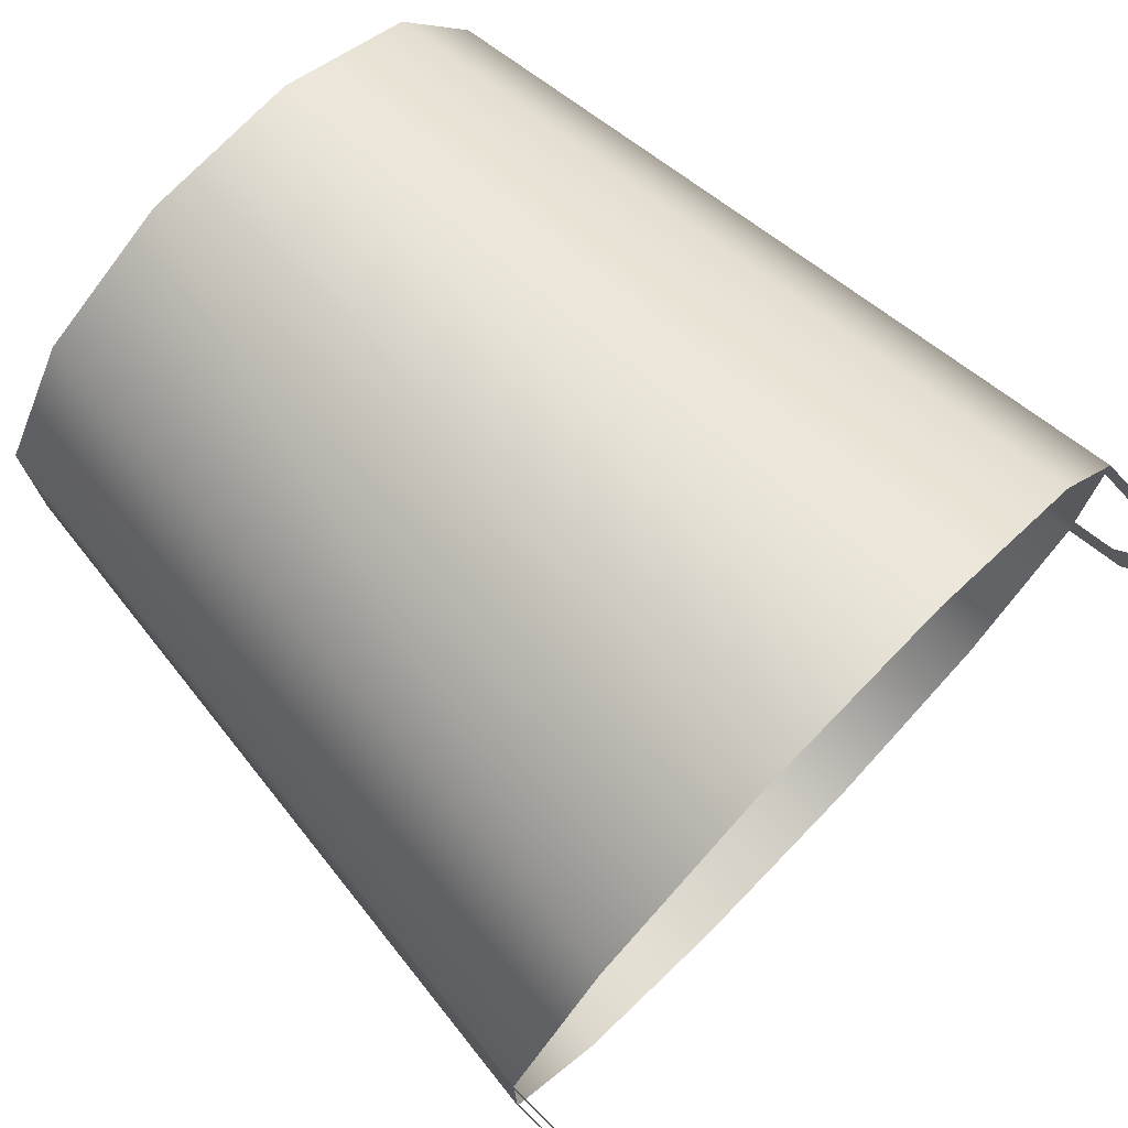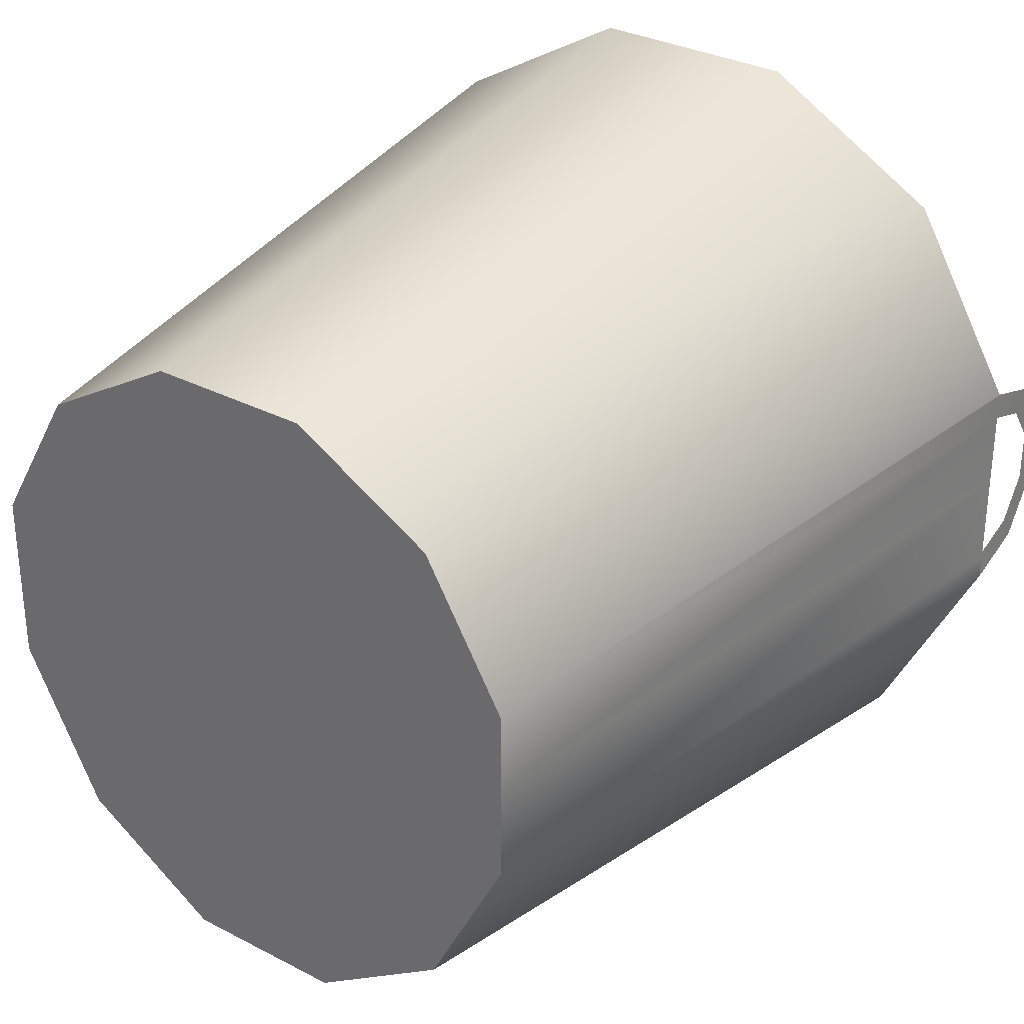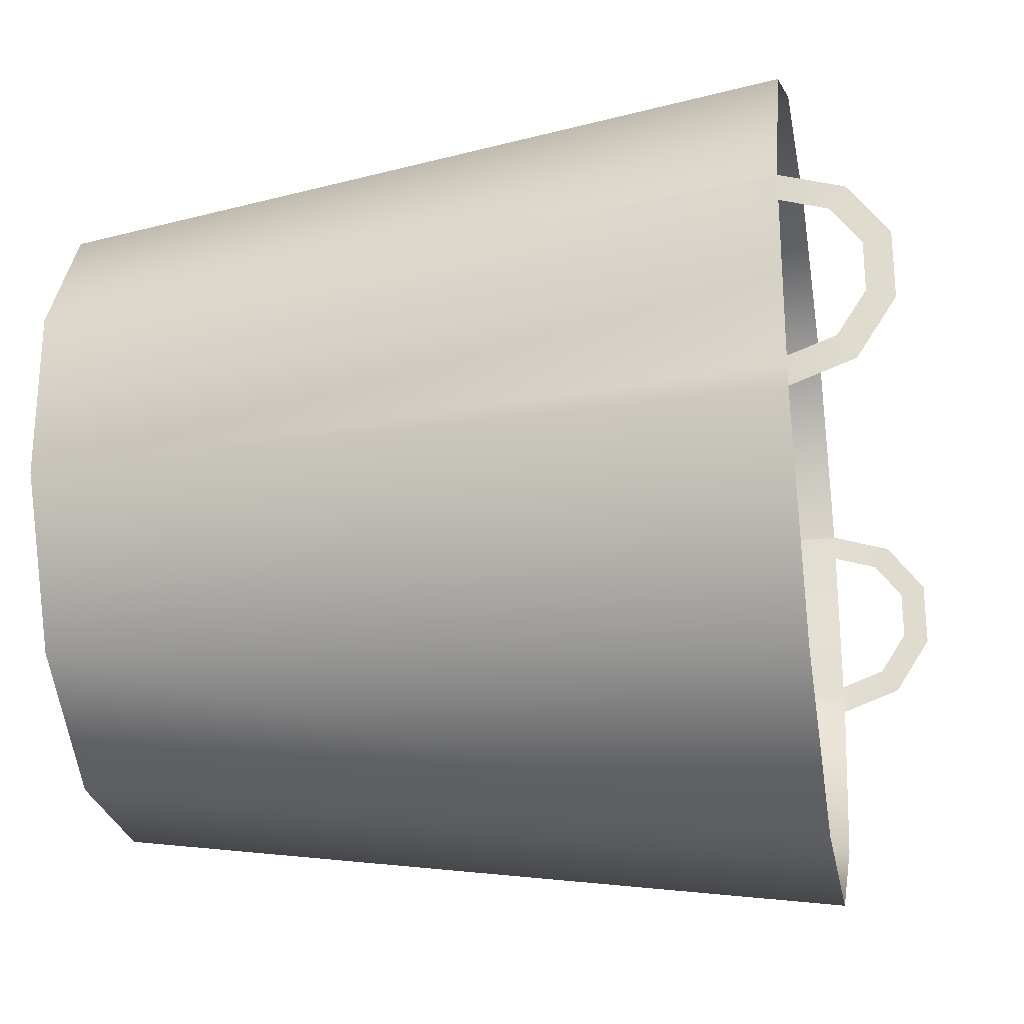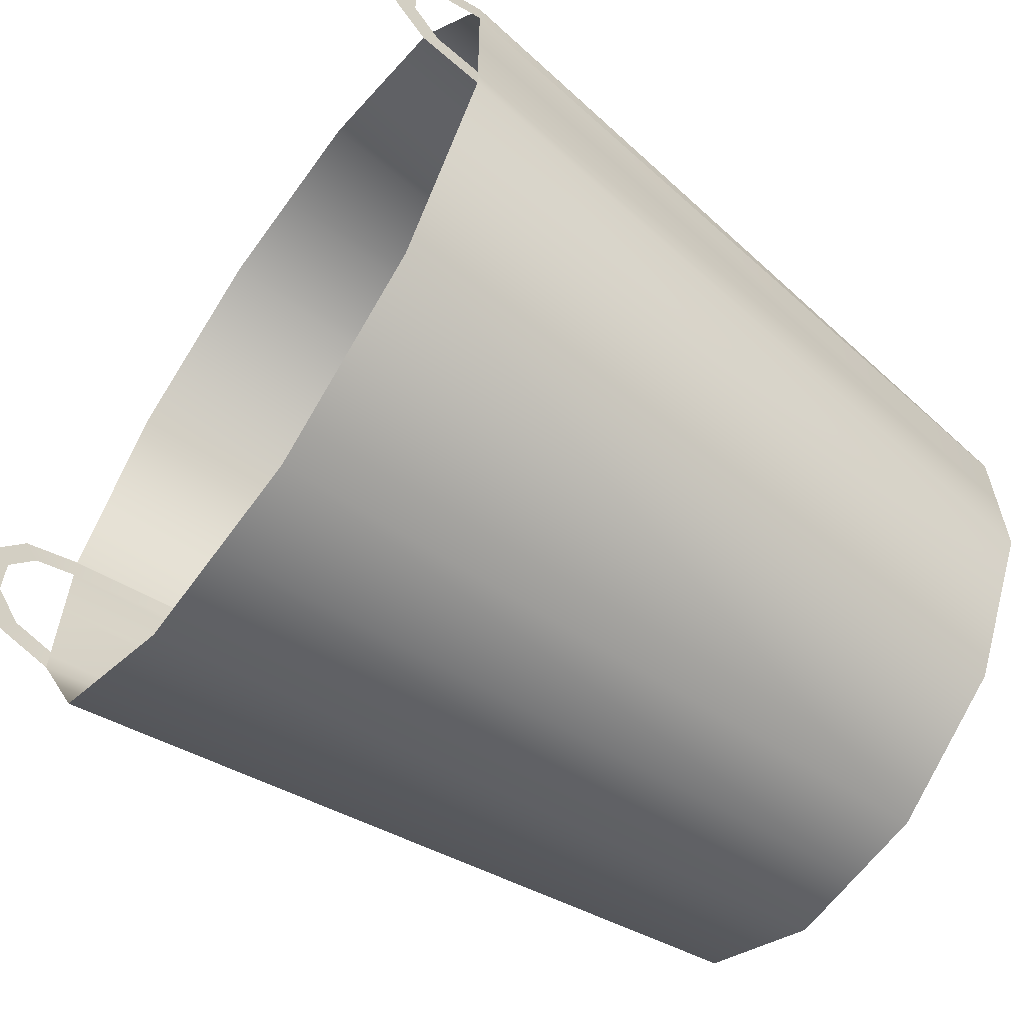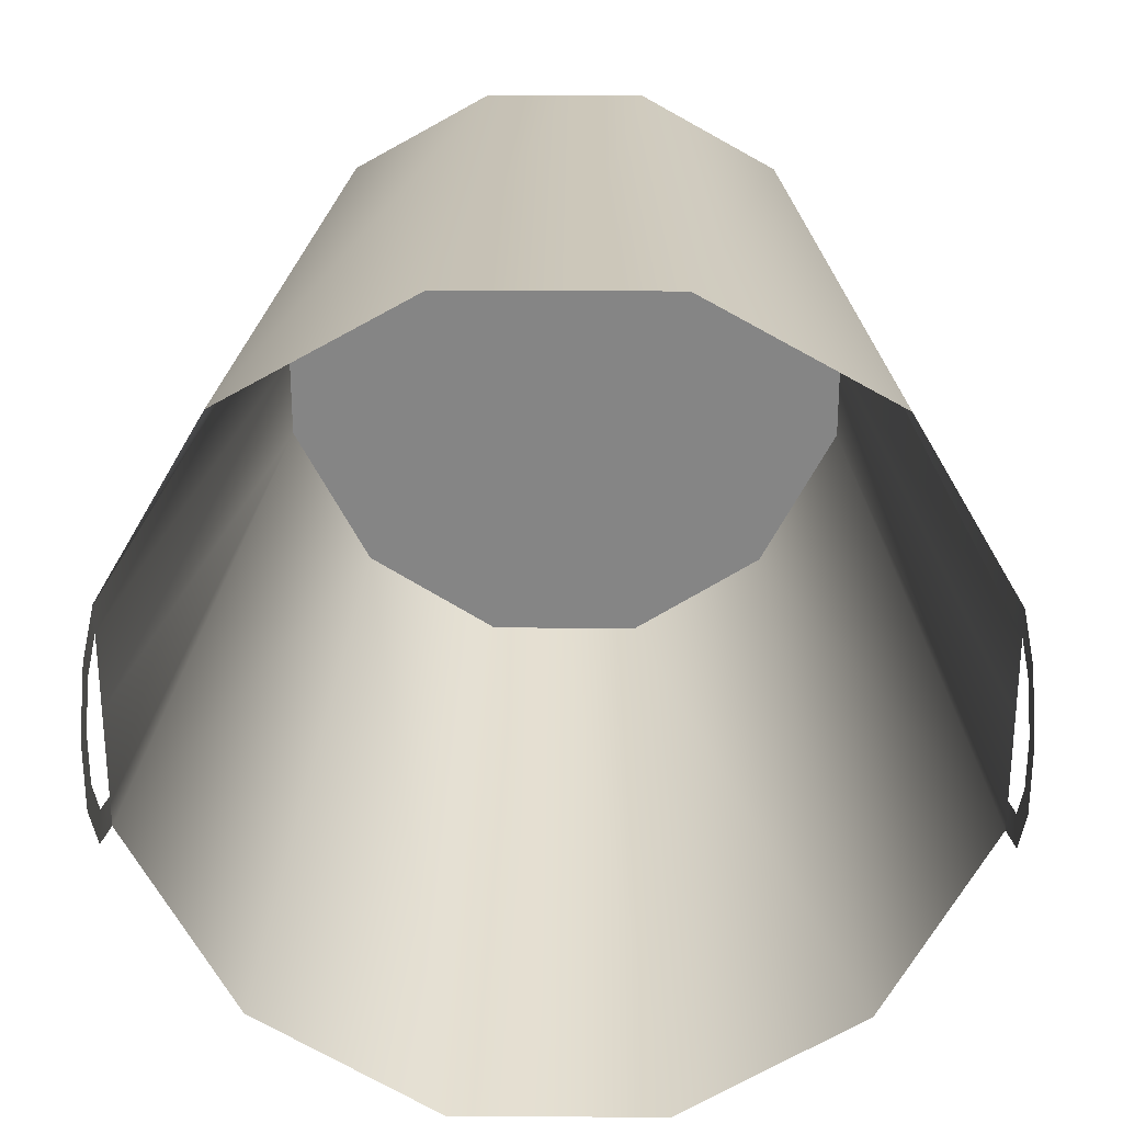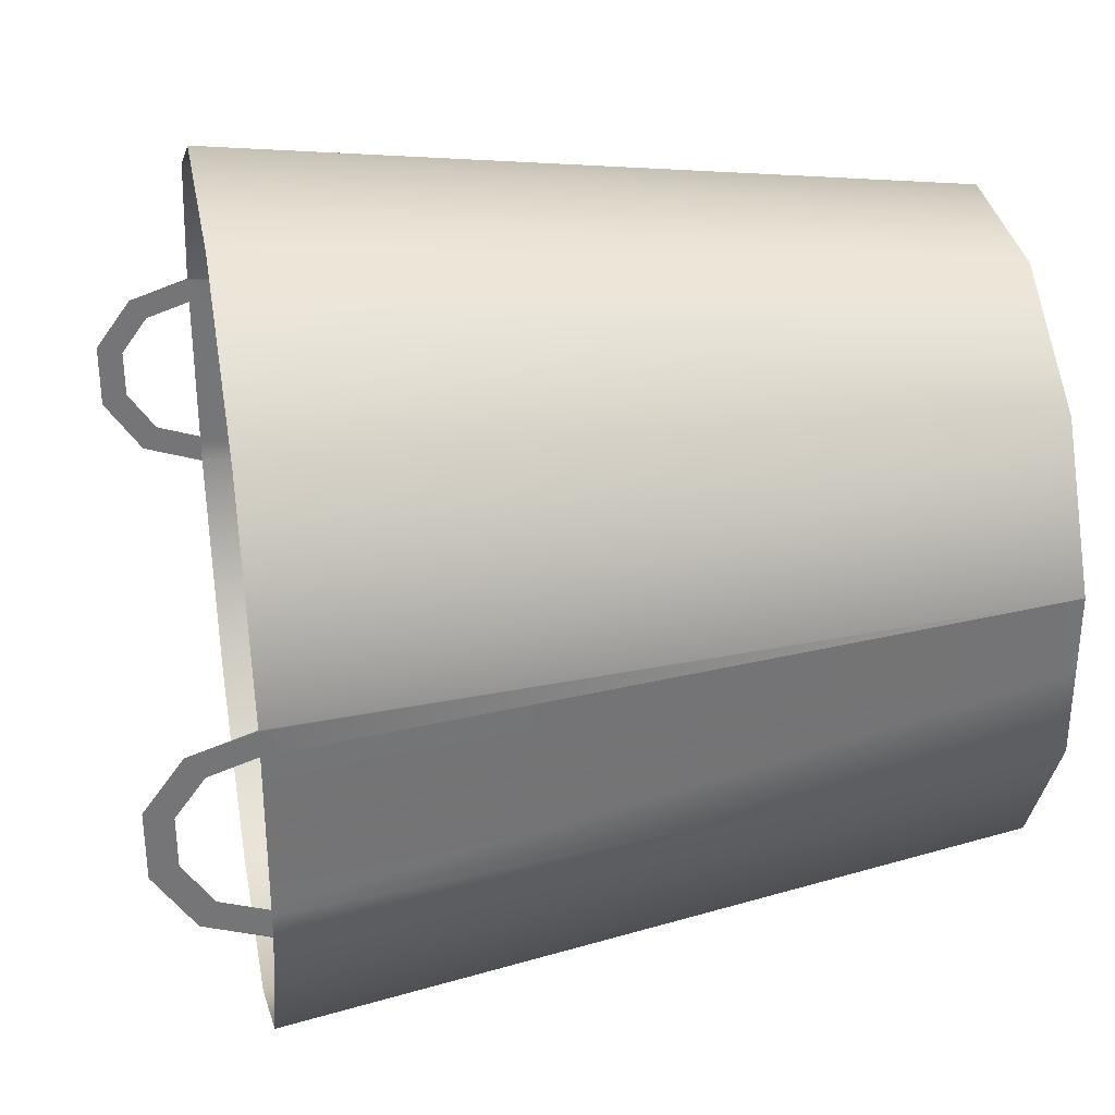
<metadata>
{"format":"obj","ext":"obj","renderer":"f3d","projection":"perspective","resolution":1024,"background":"white","views":[{"elev":75.1,"azim":134.1,"up":"+Z"},{"elev":31.3,"azim":36.6,"up":"+Z"},{"elev":-26.3,"azim":100.2,"up":"+Z"},{"elev":-61.6,"azim":-125.5,"up":"+Z"},{"elev":28.3,"azim":-179.5,"up":"+Z"},{"elev":33.9,"azim":-100.4,"up":"+Z"}]}
</metadata>
<code>
v 0.2145 -0.3945 0.0614
v 0.2799 0.1263 0.07798
v 0.2799 0.1263 0.07892
v 0.2799 0.1263 0.06377
v 0.1579 -0.3945 0.1595
v 0.2799 0.1699 0.06477
v 0.2799 0.1263 0.05953
v 0.2058 0.1263 0.2073
v 0.2145 -0.3945 0.004784
v 0.2799 0.1585 0.04907
v 0.05982 -0.3945 0.2161
v 0.2799 0.1263 0.004784
v 0.2799 0.1968 0.0277
v 0.07734 0.1263 0.2815
v 0.003201 -0.3945 0.2161
v 0.2145 -0.3945 -0.05863
v 0.2799 0.1784 0.0217
v 0.003201 -0.3945 0.004784
v 0.2799 0.1263 -0.05653
v 0.1579 -0.3945 -0.1685
v 0.2799 0.1968 0.004784
v 0.003201 0.1263 0.2815
v 0.003201 -0.3945 -0.2319
v -0.05341 -0.3945 0.2161
v 0.2799 0.1263 -0.06128
v 0.05982 -0.3945 -0.2319
v 0.2799 0.1263 -0.07825
v 0.2799 0.1784 0.004784
v -0.05341 -0.3945 -0.2319
v -0.1515 -0.3945 0.1595
v 0.2799 0.1699 -0.06239
v 0.07734 0.1263 -0.3051
v 0.2058 0.1263 -0.2221
v 0.2799 0.1784 -0.01416
v -0.07094 0.1263 0.2815
v 0.003201 0.1263 -0.3051
v -0.1515 -0.3945 -0.1685
v -0.07094 0.1263 -0.3051
v -0.2081 -0.3945 0.004784
v 0.2799 0.1263 -0.07719
v 0.2799 0.1585 -0.04482
v 0.2799 0.1968 -0.02088
v -0.1994 0.1263 -0.2221
v -0.2081 -0.3945 0.06127
v -0.1994 0.1263 0.2073
v -0.2081 -0.3945 -0.05863
v -0.2735 0.1263 -0.07825
v -0.2735 0.1263 0.05953
v -0.2081 -0.3945 0.0614
v -0.2735 0.1263 0.07892
v -0.2735 0.1263 -0.05653
v -0.2735 0.1263 0.06377
v -0.2735 0.1263 0.004784
v -0.2735 0.1263 0.07798
v -0.2735 0.1263 -0.06128
v -0.2735 0.1585 0.04907
v -0.2735 0.1699 0.06477
v -0.2735 0.1699 -0.06239
v -0.2735 0.1263 -0.07719
v -0.2735 0.1585 -0.04482
v -0.2735 0.1968 0.0277
v -0.2735 0.1968 -0.02088
v -0.2735 0.1784 0.0217
v -0.2735 0.1784 -0.01416
v -0.2735 0.1968 0.004784
v -0.2735 0.1784 0.004784
g mesh1_mesh1-geometry
f 1 2 3
f 2 1 4
f 3 2 1
f 4 1 2
f 3 5 1
f 1 5 3
f 2 6 3
f 3 6 2
f 4 1 7
f 7 1 4
f 6 2 4
f 4 2 6
f 5 3 8
f 8 3 5
f 9 5 1
f 1 5 9
f 7 1 9
f 9 1 7
f 10 4 7
f 7 4 10
f 6 4 10
f 10 4 6
f 8 11 5
f 5 11 8
f 9 11 5
f 5 11 9
f 7 9 12
f 12 9 7
f 6 10 13
f 13 10 6
f 11 8 14
f 14 8 11
f 9 15 11
f 11 15 9
f 16 12 9
f 9 12 16
f 13 10 17
f 17 10 13
f 14 15 11
f 11 15 14
f 15 9 18
f 18 9 15
f 12 16 19
f 19 16 12
f 20 9 16
f 16 9 20
f 13 17 21
f 21 17 13
f 15 14 22
f 22 14 15
f 9 23 18
f 18 23 9
f 18 24 15
f 15 24 18
f 19 16 25
f 25 16 19
f 26 9 20
f 20 9 26
f 20 27 16
f 16 27 20
f 21 17 28
f 28 17 21
f 22 24 15
f 15 24 22
f 23 9 26
f 26 9 23
f 29 18 23
f 23 18 29
f 18 30 24
f 24 30 18
f 25 16 27
f 27 16 25
f 31 19 25
f 25 19 31
f 32 20 26
f 26 20 32
f 27 20 33
f 33 20 27
f 34 21 28
f 28 21 34
f 24 22 35
f 35 22 24
f 36 26 23
f 23 26 36
f 37 18 29
f 29 18 37
f 38 23 29
f 29 23 38
f 39 30 18
f 18 30 39
f 35 30 24
f 24 30 35
f 31 25 40
f 40 25 31
f 25 27 40
f 40 27 25
f 31 41 19
f 19 41 31
f 20 32 33
f 33 32 20
f 26 36 32
f 32 36 26
f 21 34 42
f 42 34 21
f 23 38 36
f 36 38 23
f 37 39 18
f 18 39 37
f 43 29 37
f 37 29 43
f 29 43 38
f 38 43 29
f 30 39 44
f 44 39 30
f 30 35 45
f 45 35 30
f 31 40 27
f 27 40 31
f 42 41 31
f 31 41 42
f 42 34 41
f 41 34 42
f 39 37 46
f 46 37 39
f 37 47 43
f 43 47 37
f 44 48 39
f 39 48 44
f 30 44 49
f 49 44 30
f 30 50 49
f 49 50 30
f 50 30 45
f 45 30 50
f 47 37 46
f 46 37 47
f 39 51 46
f 46 51 39
f 49 52 48
f 49 48 44
f 48 52 49
f 44 48 49
f 39 48 53
f 53 48 39
f 54 49 50
f 49 54 52
f 50 49 54
f 52 54 49
f 46 55 47
f 47 55 46
f 51 39 53
f 53 39 51
f 46 51 55
f 55 51 46
f 52 56 48
f 48 56 52
f 57 54 50
f 50 54 57
f 54 57 52
f 52 57 54
f 55 58 59
f 59 58 55
f 47 55 59
f 59 55 47
f 51 58 55
f 55 58 51
f 52 57 56
f 56 57 52
f 59 58 47
f 47 58 59
f 60 58 51
f 51 58 60
f 56 57 61
f 61 57 56
f 60 62 58
f 58 62 60
f 56 61 63
f 63 61 56
f 64 62 60
f 60 62 64
f 63 61 65
f 65 61 63
f 66 62 64
f 64 62 66
f 63 65 66
f 66 65 63
f 62 66 65
f 65 66 62

</code>
